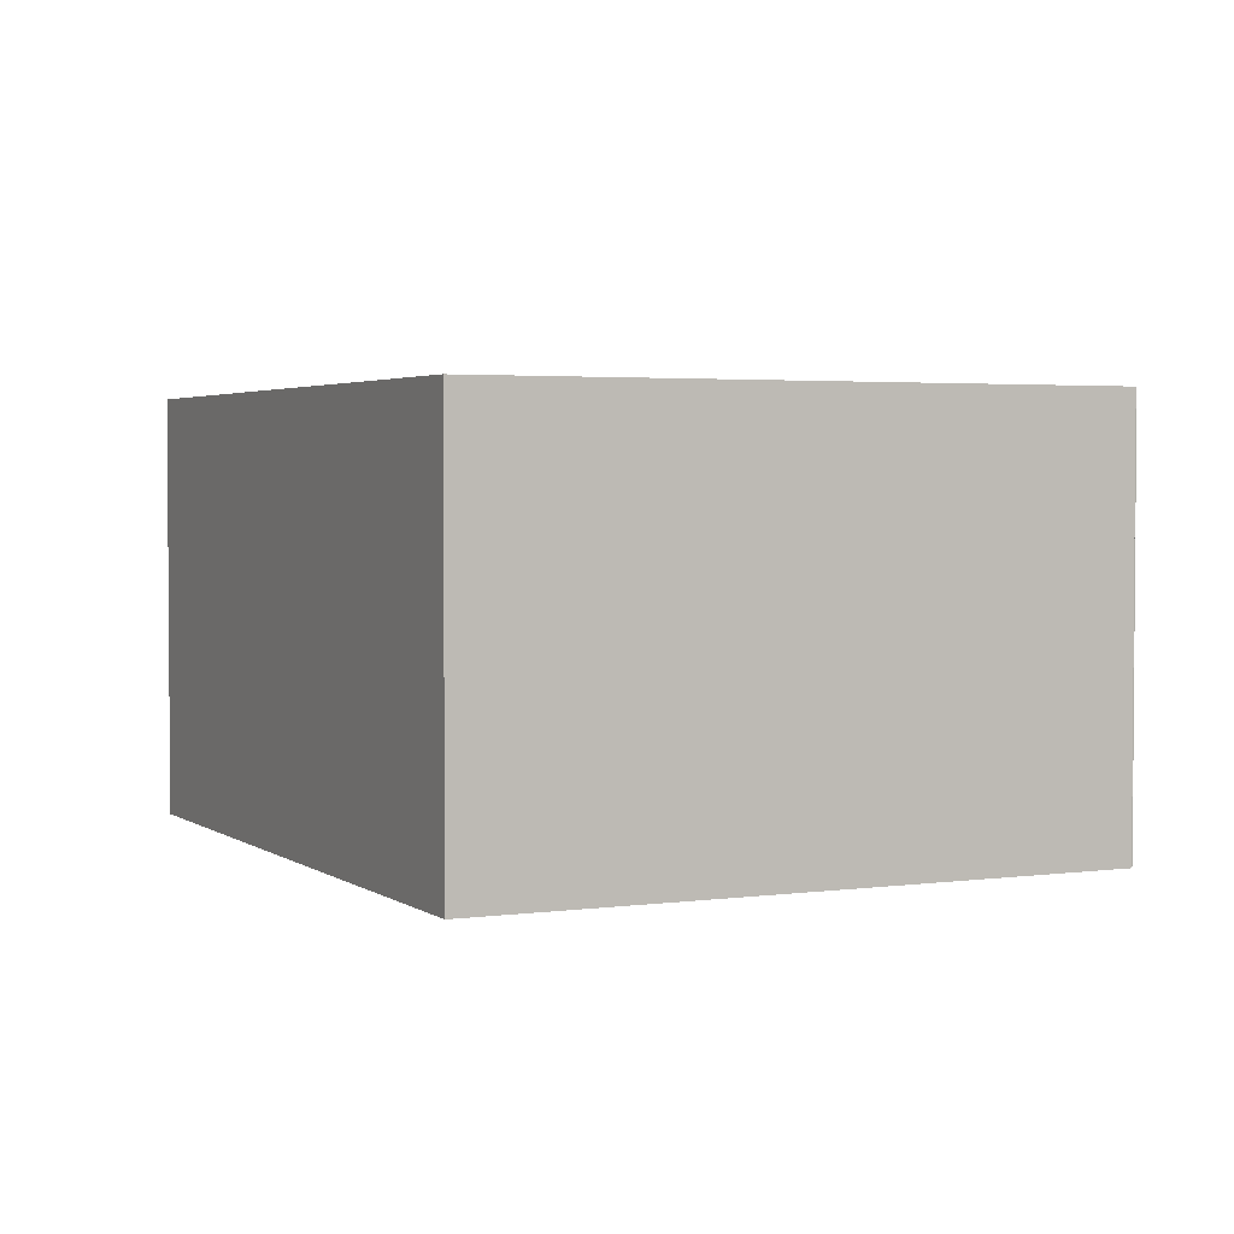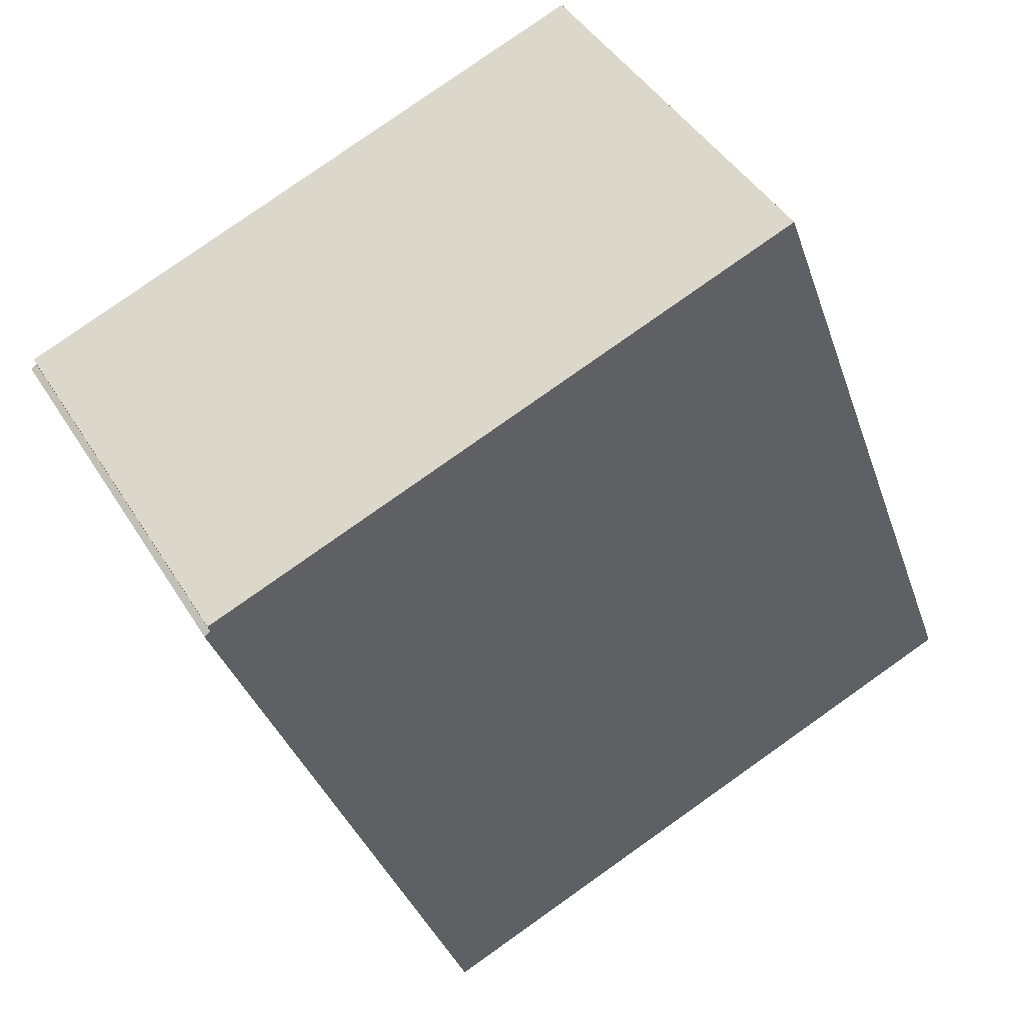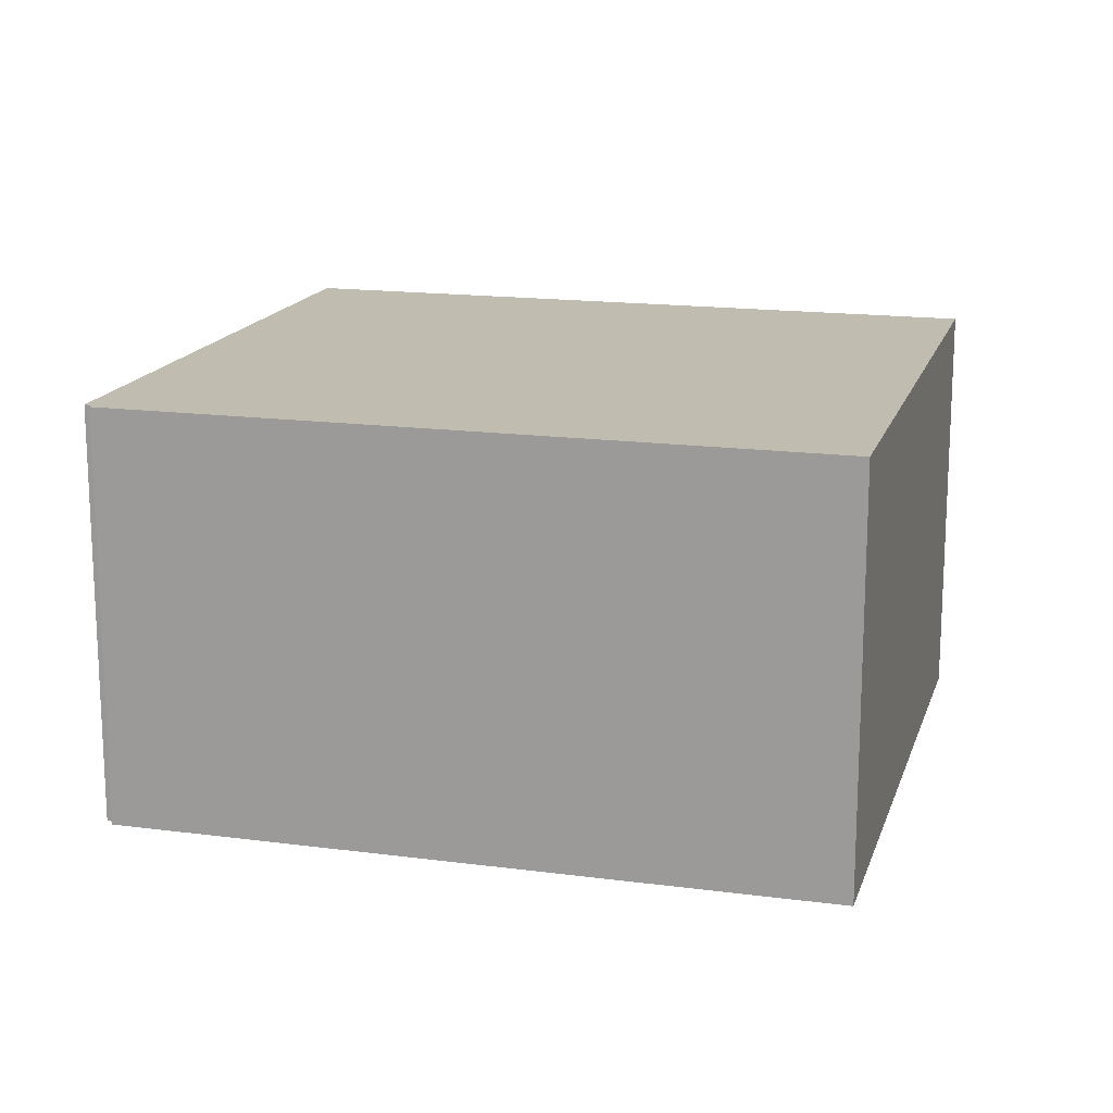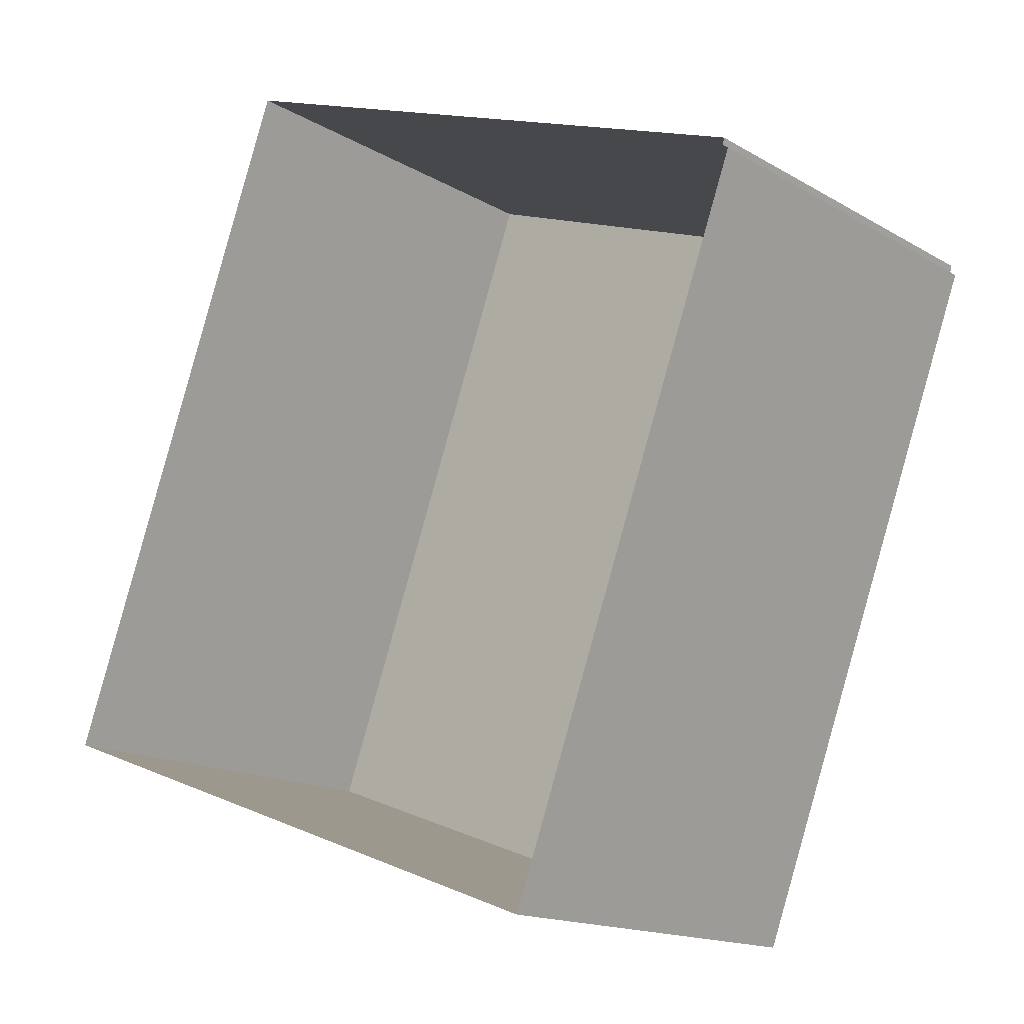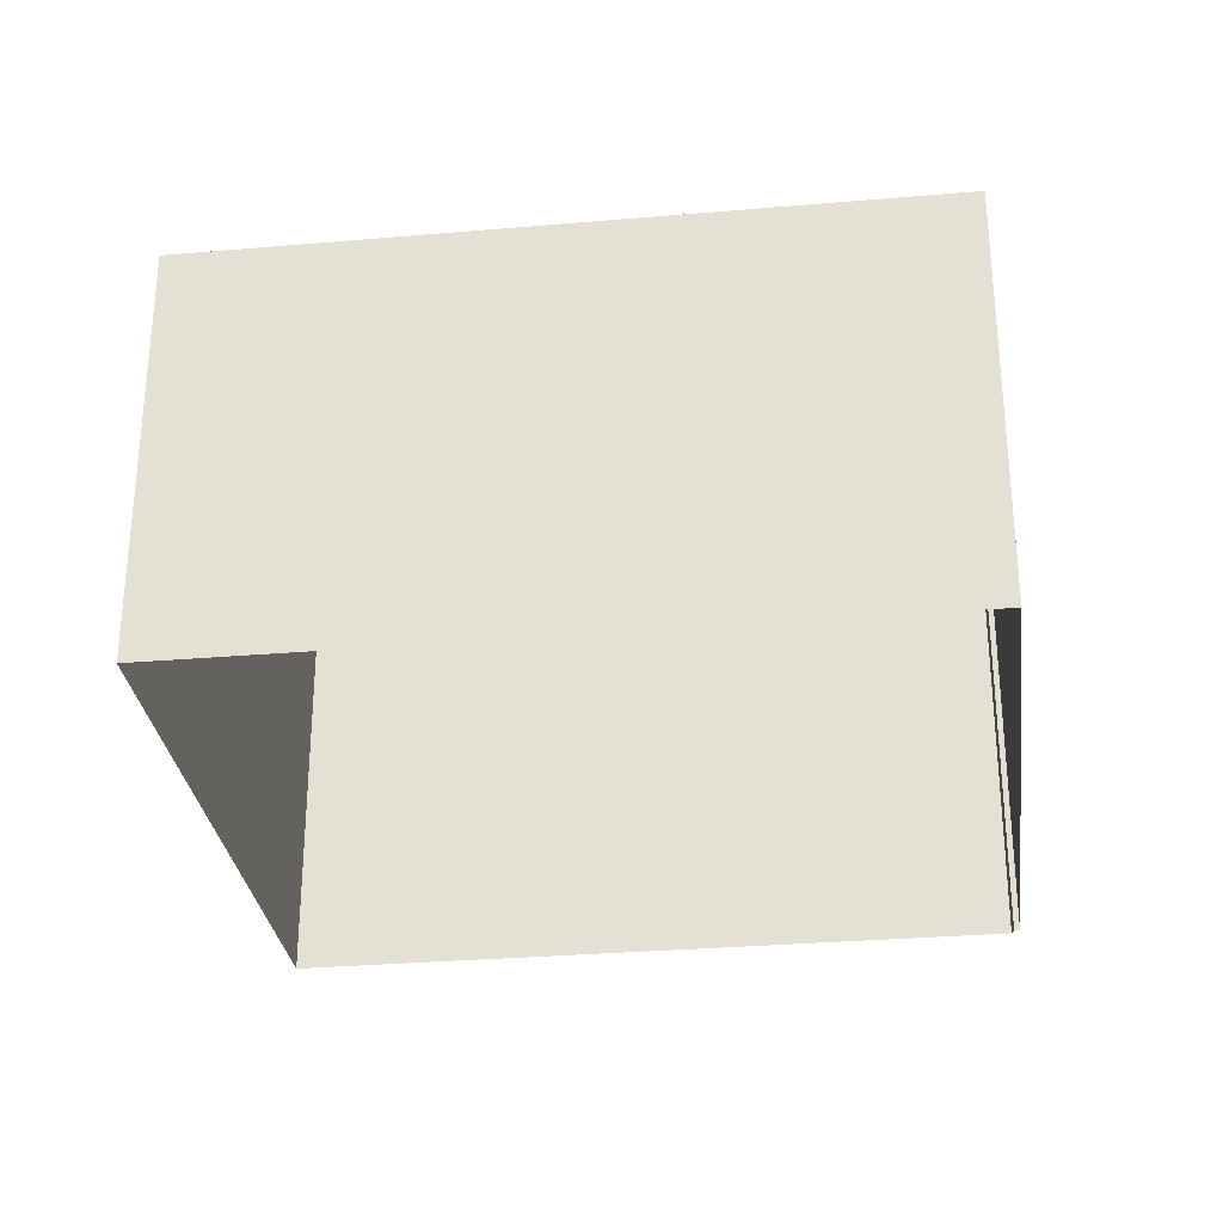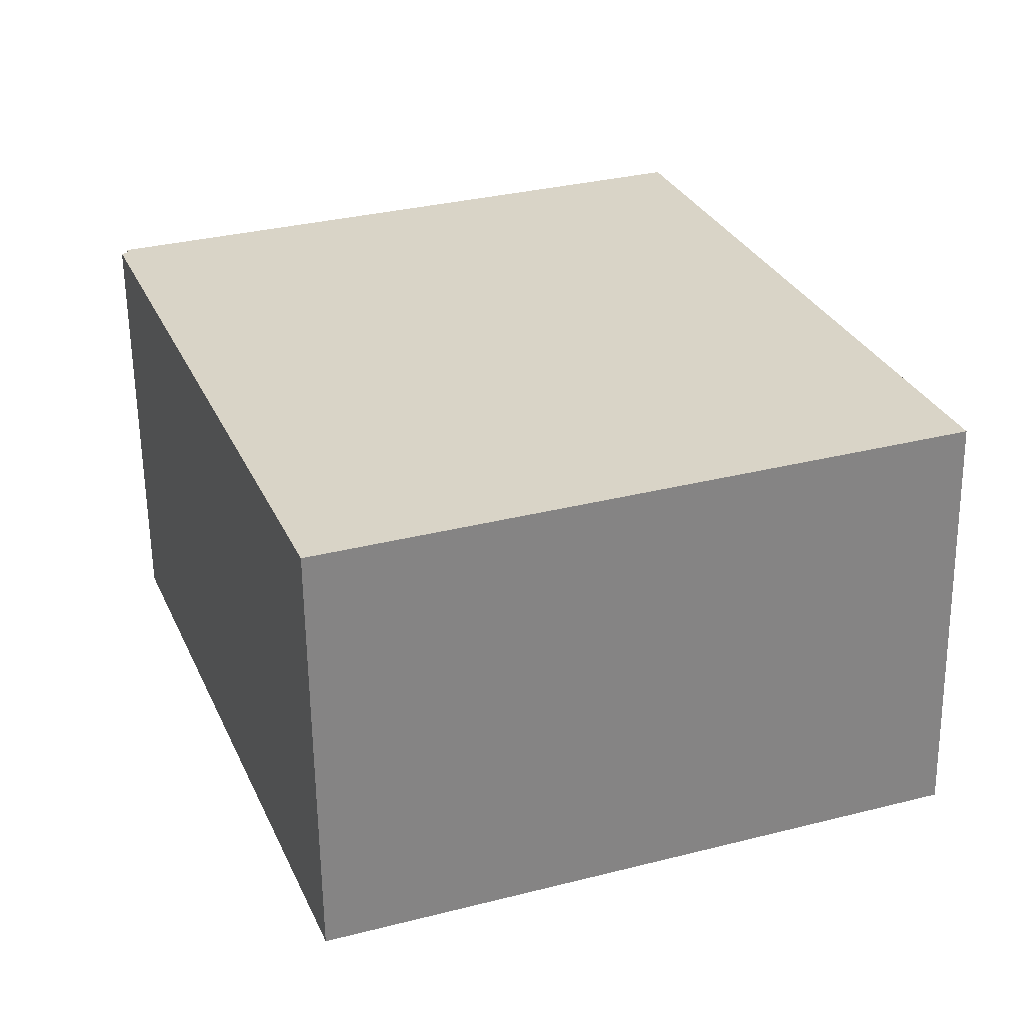
<metadata>
{"format":"obj","ext":"obj","renderer":"f3d","projection":"perspective","resolution":1024,"background":"white","views":[{"elev":2.9,"azim":174.5,"up":"+Z"},{"elev":44.0,"azim":-29.5,"up":"+Y"},{"elev":16.3,"azim":-54.5,"up":"+Z"},{"elev":-15.6,"azim":-140.4,"up":"+Y"},{"elev":-30.1,"azim":117.4,"up":"+Z"},{"elev":-61.1,"azim":0.8,"up":"+Y"}]}
</metadata>
<code>
v  2.027e+05 4.433e+05 16.26
v  2.027e+05 4.433e+05 16.26
v  2.027e+05 4.433e+05 16.26
v  2.027e+05 4.432e+05 16.26
v  2.027e+05 4.433e+05 16.26
v  2.027e+05 4.433e+05 16.26
o IndexedFaceSet
g IndexedFaceSet
f 6 3 4
f 1 4 3
f 6 5 3
f 2 3 5
v  2.027e+05 4.433e+05 -0.3049
v  2.027e+05 4.433e+05 16.26
v  2.027e+05 4.433e+05 -0.3049
v  2.027e+05 4.433e+05 16.26
o IndexedFaceSet__1_0
g IndexedFaceSet__1_0
f 7 9 10
f 10 8 7
v  2.027e+05 4.433e+05 -0.3049
v  2.027e+05 4.433e+05 16.26
v  2.027e+05 4.433e+05 -0.3049
v  2.027e+05 4.433e+05 16.26
o IndexedFaceSet__2_0
g IndexedFaceSet__2_0
f 14 13 12
f 11 12 13
v  2.027e+05 4.433e+05 -0.3049
v  2.027e+05 4.433e+05 16.26
v  2.027e+05 4.433e+05 -0.3049
v  2.027e+05 4.433e+05 16.26
o IndexedFaceSet__3_0
g IndexedFaceSet__3_0
f 16 18 17
f 17 15 16
v  2.027e+05 4.432e+05 -0.3049
v  2.027e+05 4.432e+05 16.26
v  2.027e+05 4.433e+05 -0.3049
v  2.027e+05 4.433e+05 16.26
o IndexedFaceSet__4_0
g IndexedFaceSet__4_0
f 20 19 21
f 21 22 20
v  2.027e+05 4.433e+05 -0.3049
v  2.027e+05 4.433e+05 16.26
v  2.027e+05 4.432e+05 -0.3049
v  2.027e+05 4.432e+05 16.26
o IndexedFaceSet__5_0
g IndexedFaceSet__5_0
f 24 23 25
f 25 26 24
v  2.027e+05 4.433e+05 -0.3049
v  2.027e+05 4.433e+05 16.26
v  2.027e+05 4.433e+05 -0.3049
v  2.027e+05 4.433e+05 16.26
o IndexedFaceSet__6_0
g IndexedFaceSet__6_0
f 28 30 27
f 29 27 30

</code>
